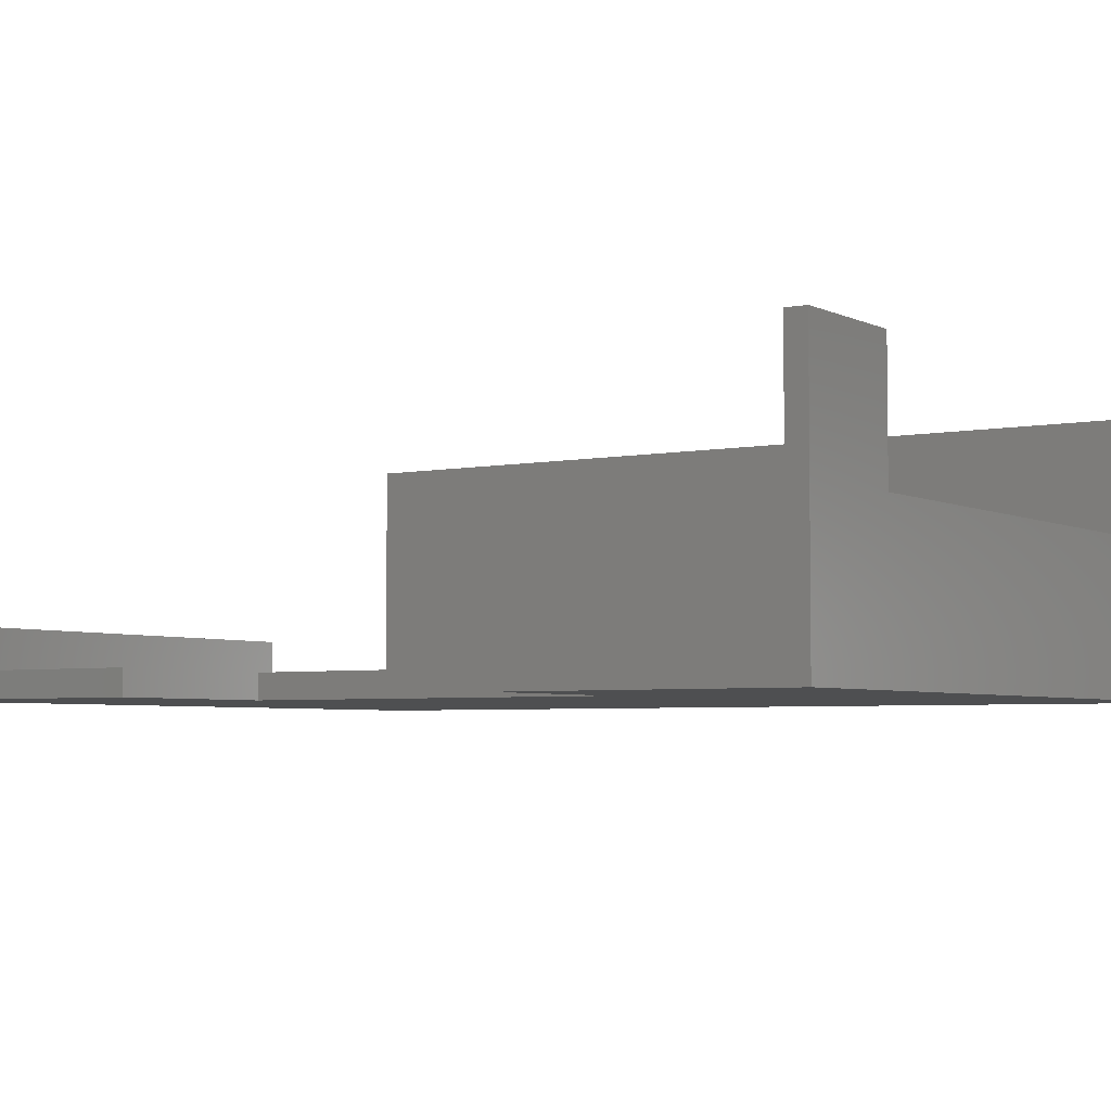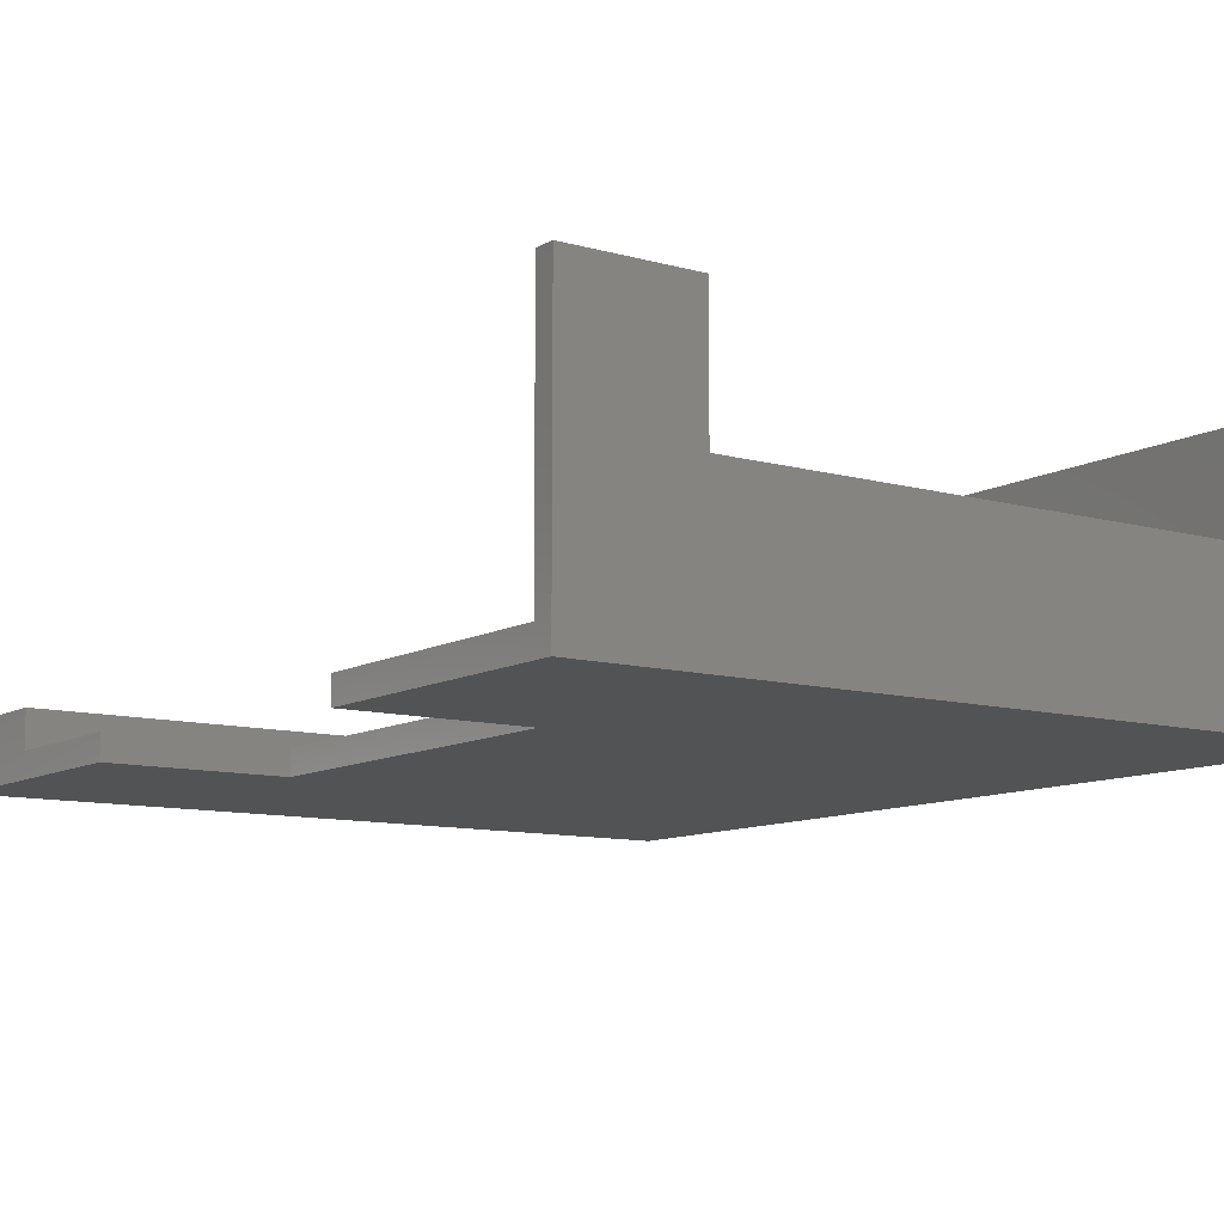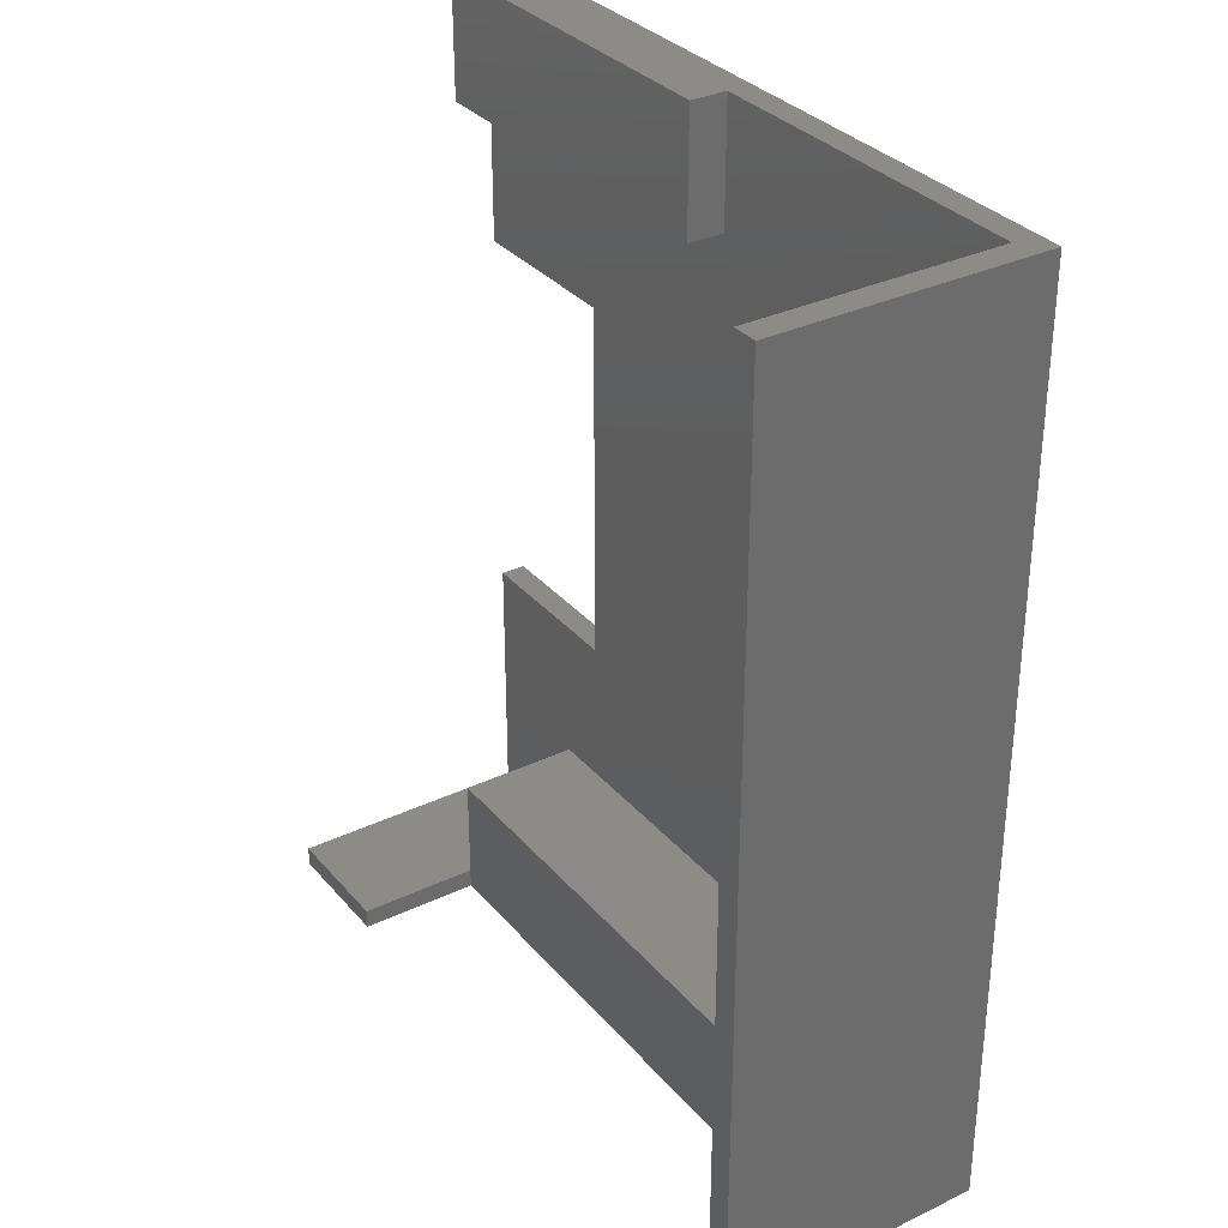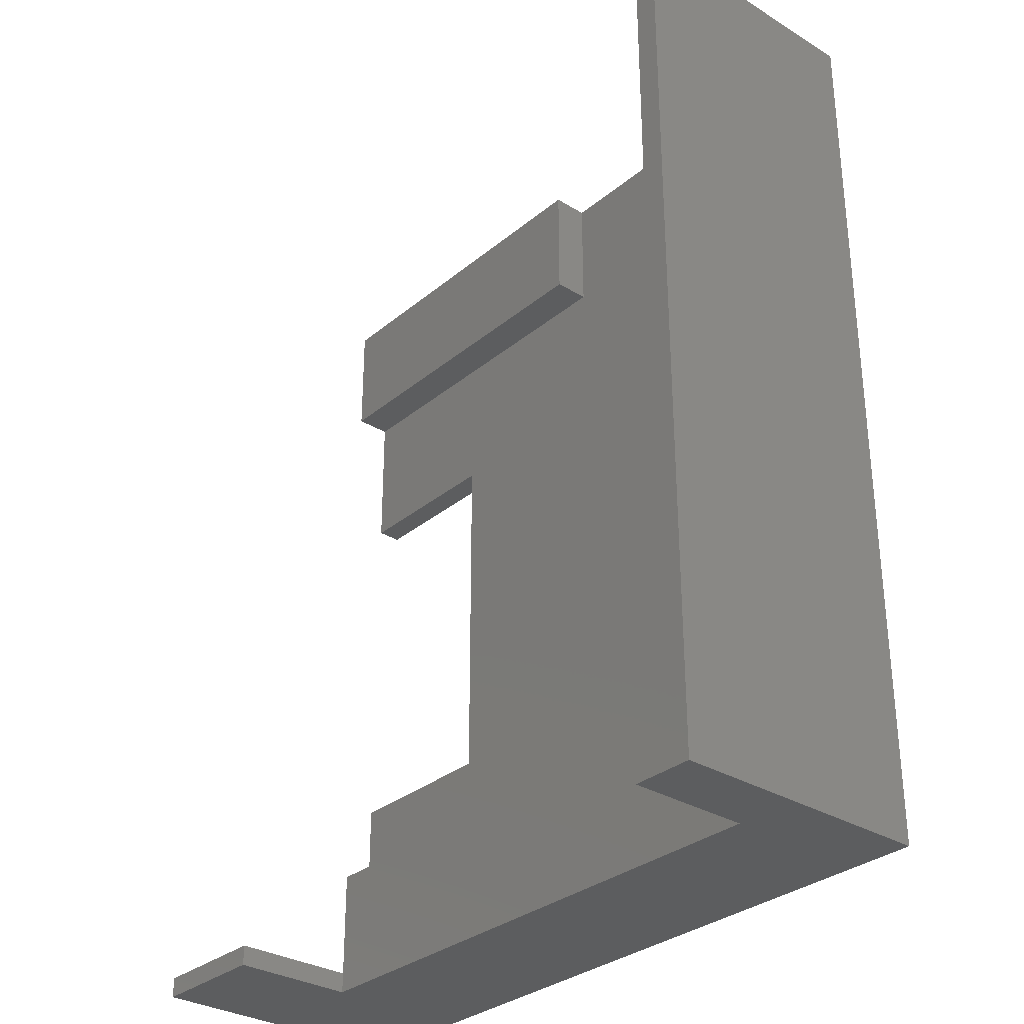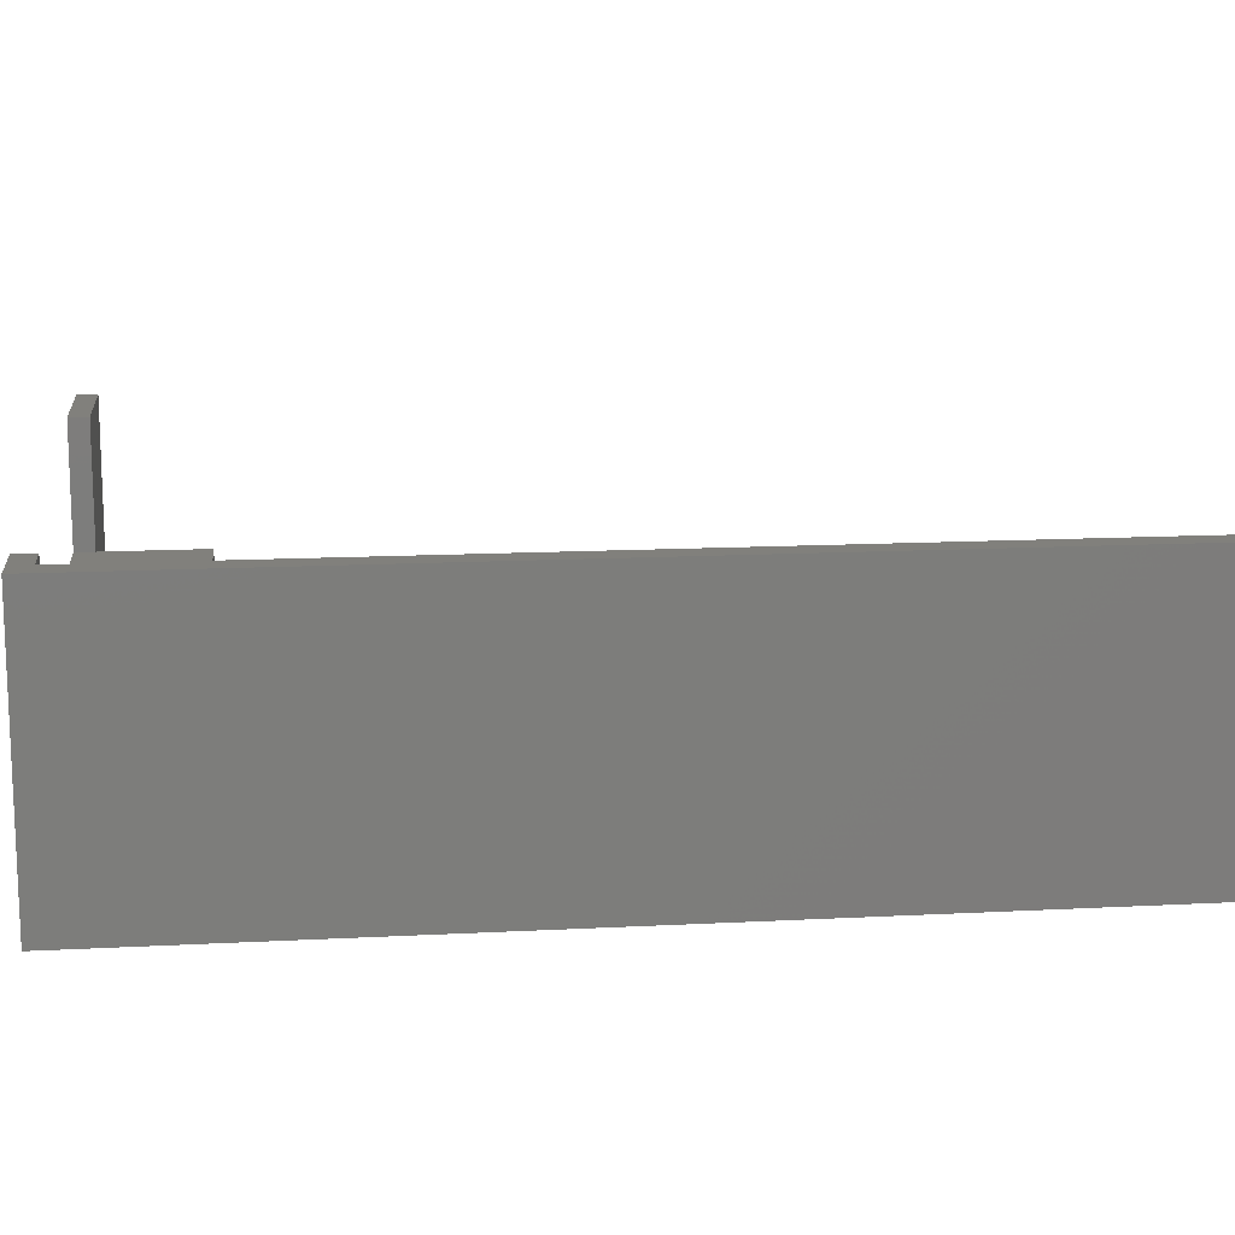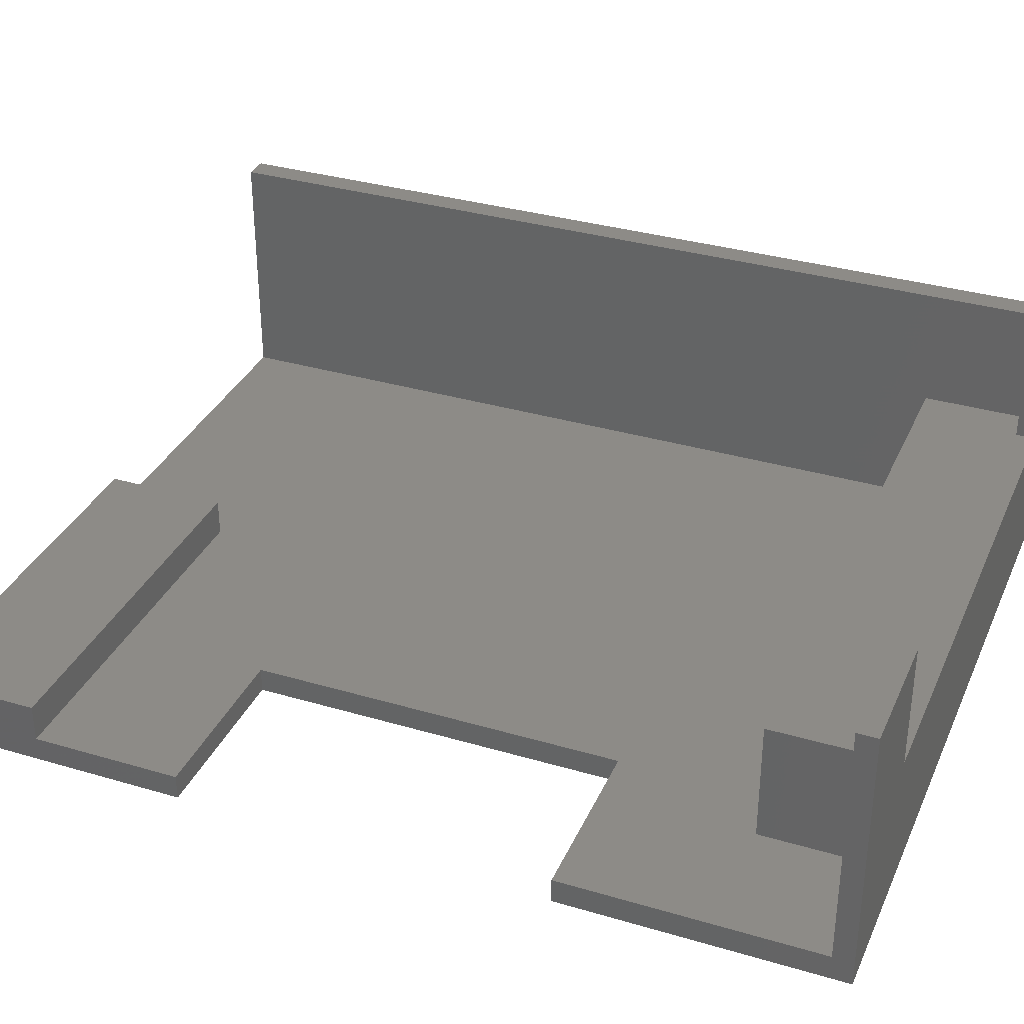
<metadata>
{"format":"stl","ext":"stl","renderer":"f3d","projection":"perspective","resolution":1024,"background":"white","views":[{"elev":-4.3,"azim":-56.5,"up":"+Z"},{"elev":-10.2,"azim":-35.4,"up":"+Z"},{"elev":32.5,"azim":56.5,"up":"+Y"},{"elev":-31.5,"azim":49.2,"up":"+Y"},{"elev":13.8,"azim":83.3,"up":"+Z"},{"elev":34.0,"azim":-68.2,"up":"+Z"}]}
</metadata>
<code>
# stl→obj: 41 verts, 78 faces
v -10.5 12 72.5
v -10.5 1.8 73.5
v -10.5 12 73.5
v -10.5 1 72.5
v -10.5 1 83.3
v -10.5 1.8 83.3
v -10.5 38 72.5
v -10.5 33 73.5
v -10.5 38 75
v -10.5 27 72.5
v -10.5 27 73.5
v -10.5 33 75
v 18.5 1.8 83.3
v 19.5 38 83.3
v 18.5 38 83.3
v 19.5 1 83.3
v 17 1 83.3
v 17 1.8 83.3
v 19.5 38 72.5
v 19.5 1 72.5
v 18.5 38 73.5
v 4.5 38 73.5
v 4.5 38 75
v -3.5 12 72.5
v -3.5 27 72.5
v -5.5 1 78.4
v -5.5 1 83.3
v 17 1 78.4
v -3.5 27 73.5
v -3.5 12 73.5
v 18.5 6 78.4
v 18.5 6 73.5
v 18.5 1.8 78.4
v 4.5 33 73.5
v -5.5 6 73.5
v -5.5 1.8 73.5
v 4.5 33 75
v -5.5 1.8 78.4
v -5.5 1.8 83.3
v -5.5 6 78.4
v 17 1.8 78.4
f 1 2 3
f 4 2 1
f 5 2 4
f 2 5 6
f 7 8 9
f 10 8 7
f 8 10 11
f 9 8 12
f 13 14 15
f 14 13 16
f 17 13 18
f 13 17 16
f 16 19 14
f 19 16 20
f 14 21 15
f 21 19 22
f 19 21 14
f 22 9 23
f 22 7 9
f 7 22 19
f 20 24 19
f 4 24 20
f 24 4 1
f 25 19 24
f 7 25 10
f 25 7 19
f 5 26 27
f 20 26 4
f 4 26 5
f 28 16 17
f 28 20 16
f 26 20 28
f 24 29 25
f 29 24 30
f 10 29 11
f 29 10 25
f 24 3 30
f 3 24 1
f 31 21 32
f 21 31 15
f 13 31 33
f 31 13 15
f 8 29 34
f 29 8 11
f 34 21 22
f 21 34 32
f 30 34 29
f 34 30 32
f 30 35 32
f 3 35 30
f 2 35 3
f 35 2 36
f 9 37 23
f 37 9 12
f 37 22 23
f 22 37 34
f 8 37 12
f 37 8 34
f 27 38 39
f 38 27 26
f 36 40 35
f 40 36 38
f 31 41 33
f 40 41 31
f 38 41 40
f 41 38 28
f 28 38 26
f 32 40 31
f 40 32 35
f 6 27 39
f 27 6 5
f 38 6 39
f 2 38 36
f 38 2 6
f 28 18 41
f 18 28 17
f 33 18 13
f 18 33 41

</code>
